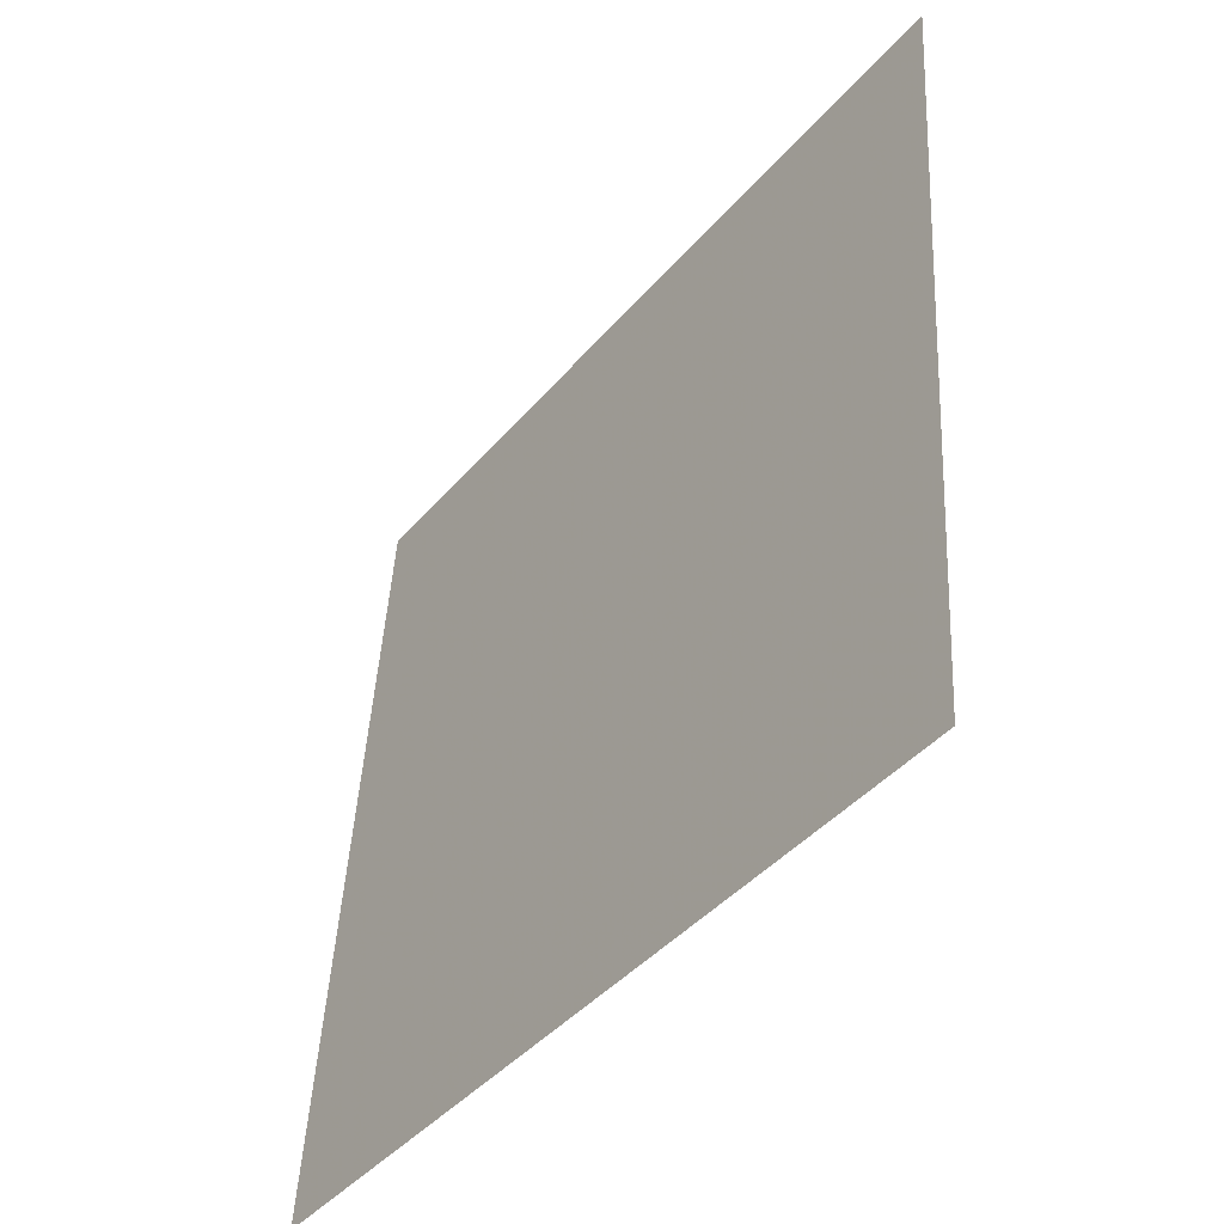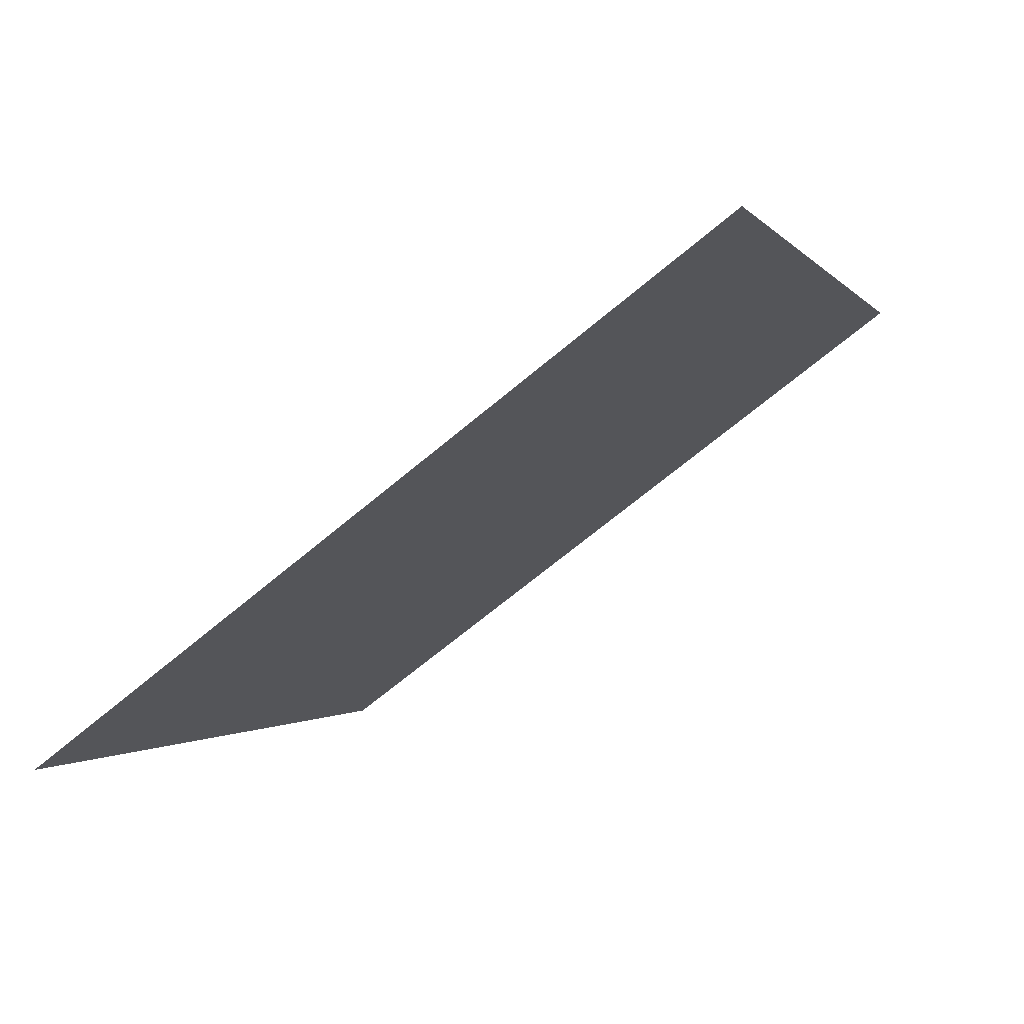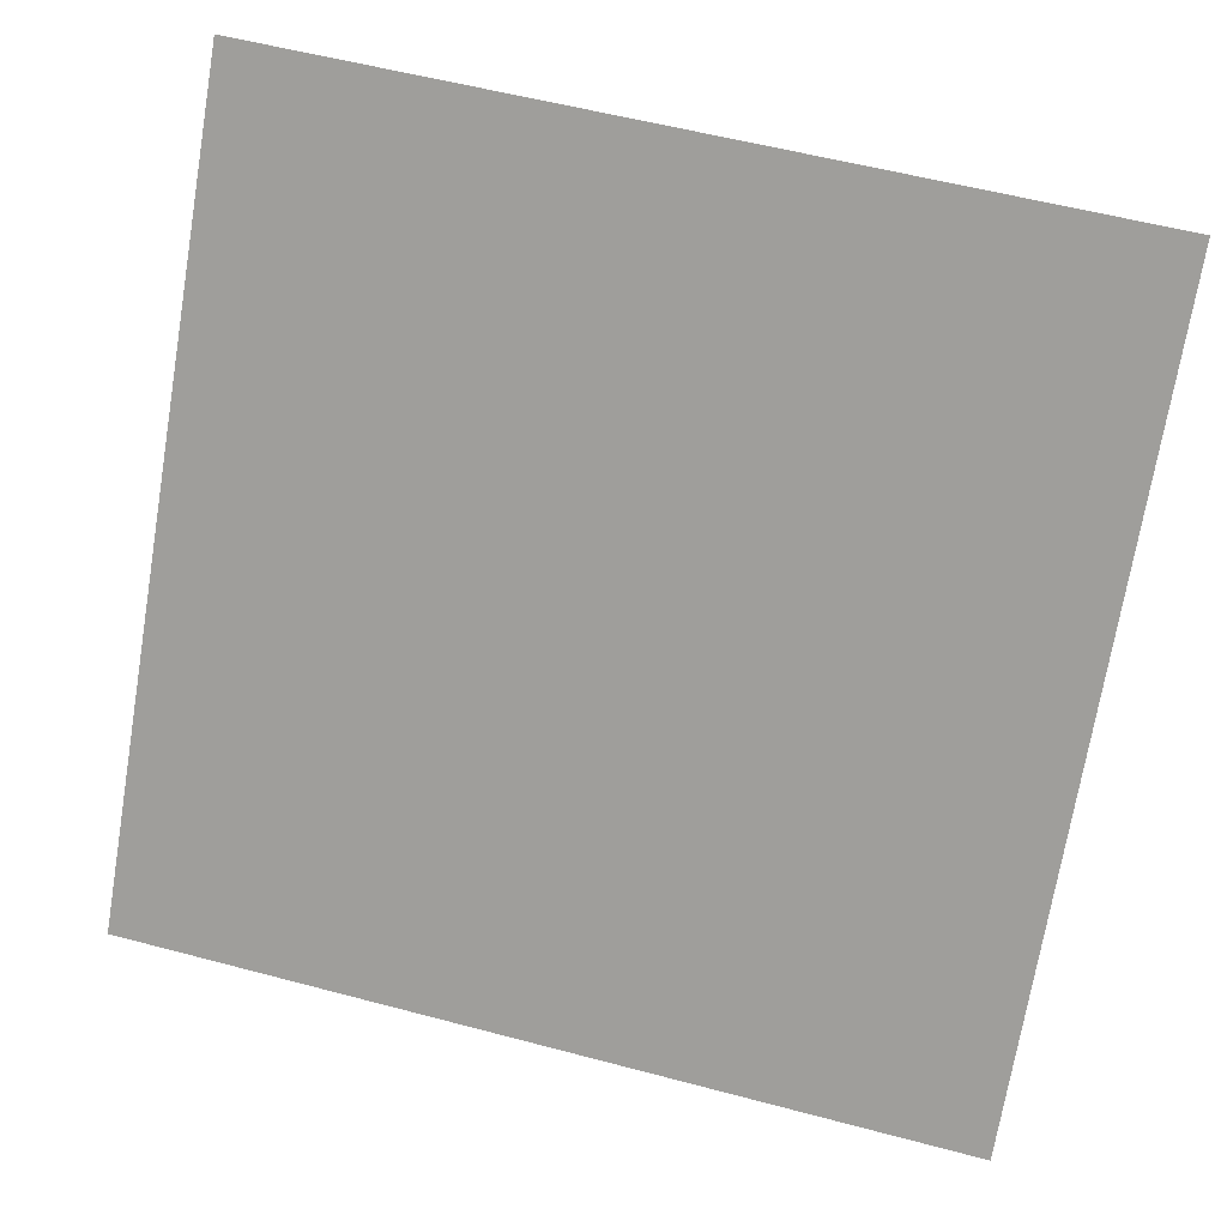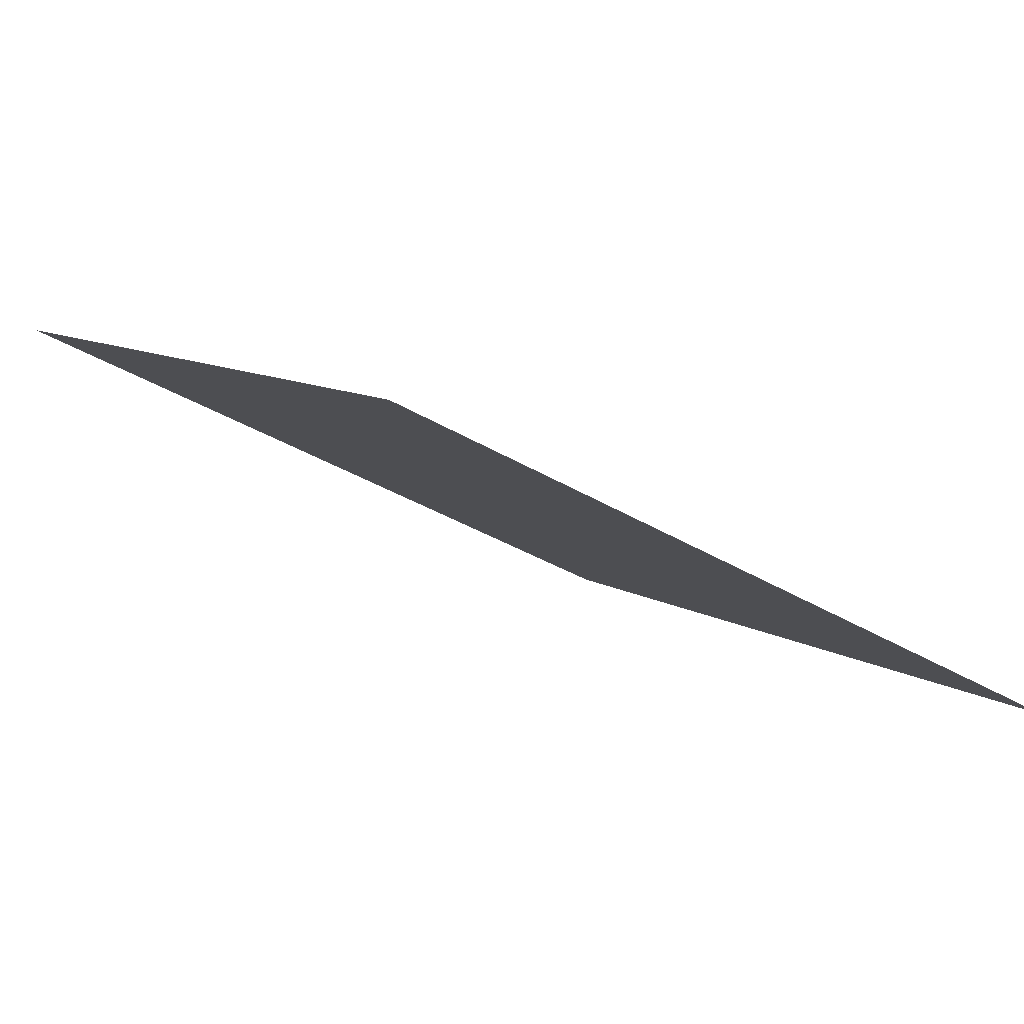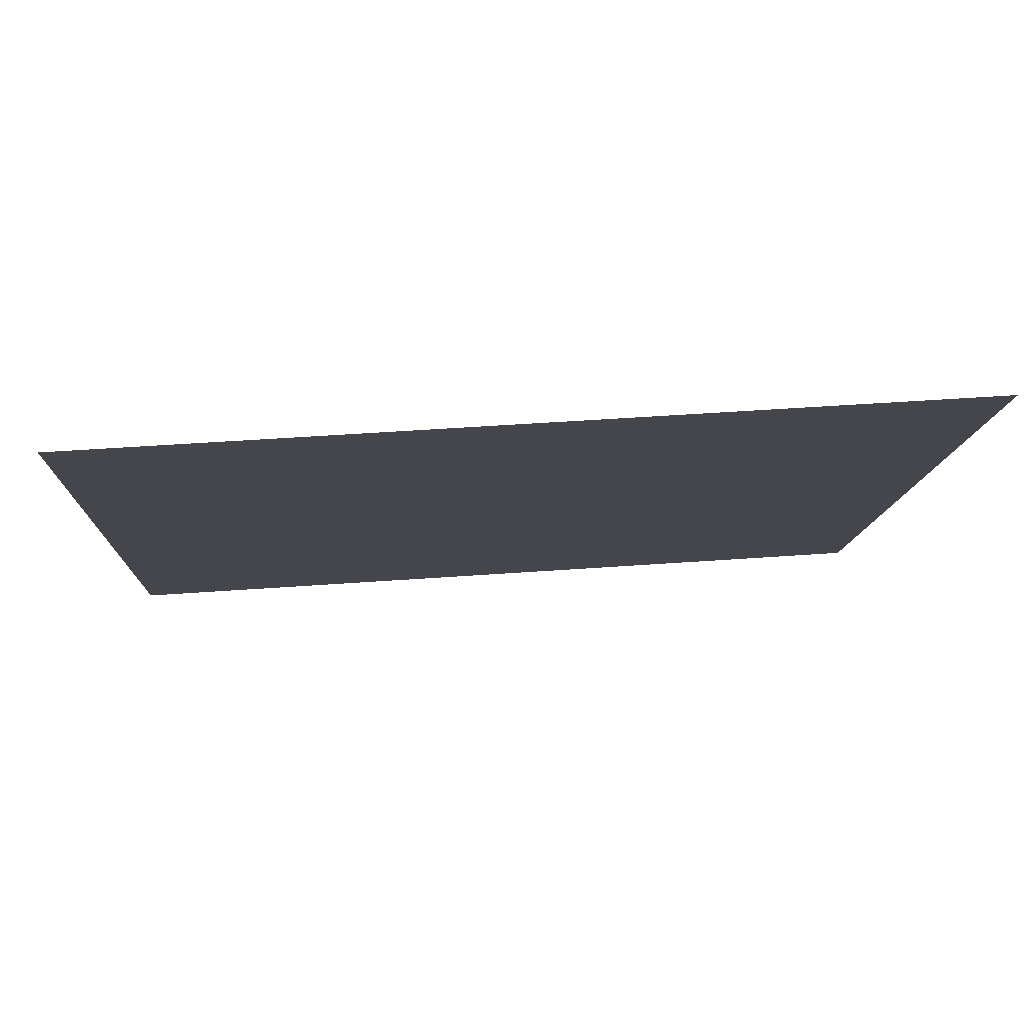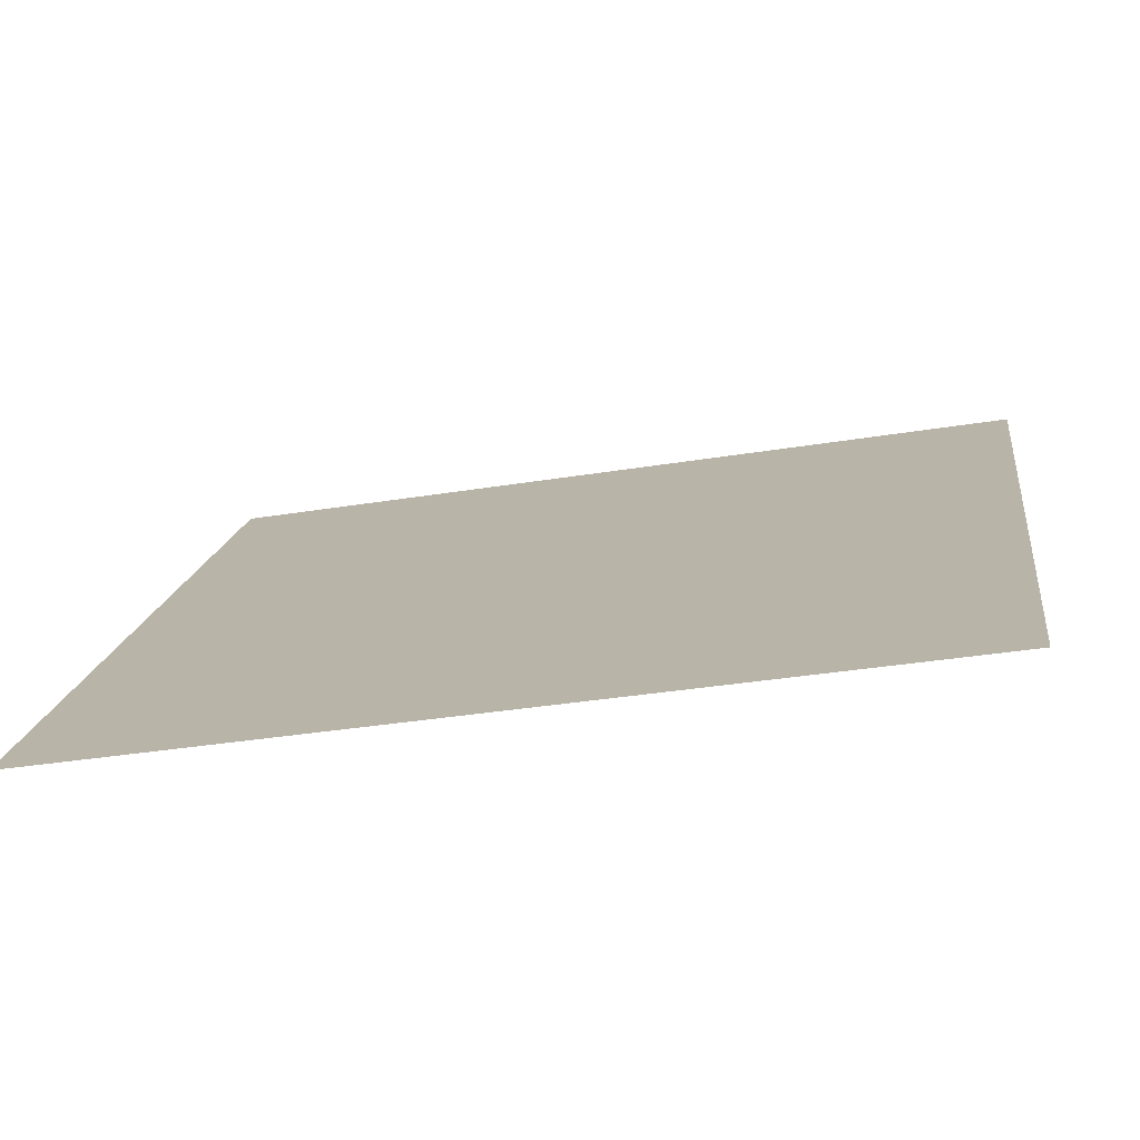
<metadata>
{"format":"obj","ext":"obj","renderer":"f3d","projection":"perspective","resolution":1024,"background":"white","views":[{"elev":45.4,"azim":91.7,"up":"+Z"},{"elev":0.2,"azim":-71.9,"up":"+Y"},{"elev":54.0,"azim":14.2,"up":"+Z"},{"elev":-35.4,"azim":140.3,"up":"+Y"},{"elev":42.9,"azim":174.1,"up":"+Z"},{"elev":-38.7,"azim":10.6,"up":"+Z"}]}
</metadata>
<code>
v -0.05687 0.8542 0.597
v -0.06343 0.8543 0.5971
v -0.06331 0.8582 0.6023
v -0.05675 0.8581 0.6023
f 4 3 2 1

</code>
